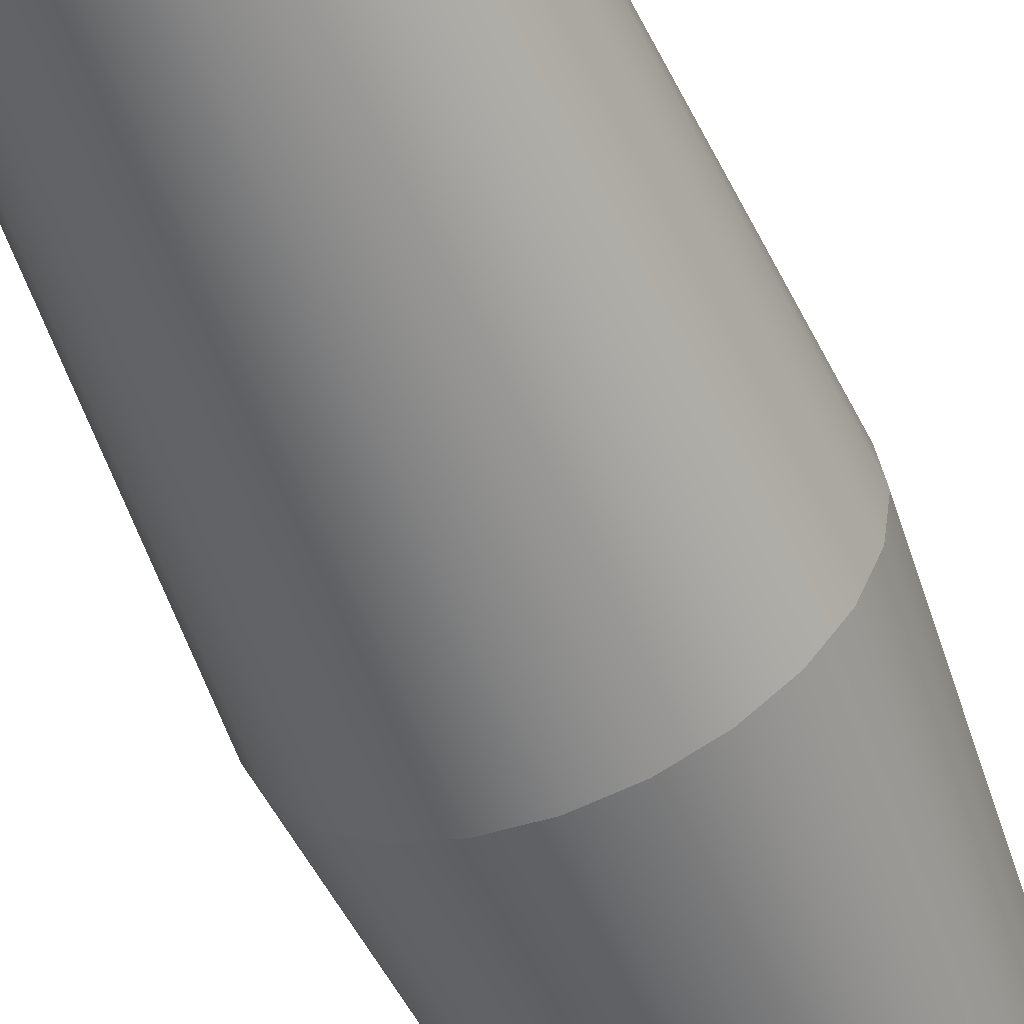
<metadata>
{"format":"obj","ext":"obj","renderer":"f3d","projection":"perspective","resolution":1024,"background":"white","views":[{"elev":-56.6,"azim":-157.5,"up":"+Z"}]}
</metadata>
<code>
o TLV_1_LFO_2
v 0.625 2.873 2.429e-17
v 0.6037 2.873 0.1618
v 0.5413 2.873 0.3125
v 0.4419 2.873 0.4419
v 0.3125 2.873 0.5413
v 0.1618 2.873 0.6037
v 4.841e-08 2.873 0.625
v -0.1618 2.873 0.6037
v -0.3125 2.873 0.5413
v -0.4419 2.873 0.4419
v -0.5413 2.873 0.3125
v -0.6037 2.873 0.1618
v -0.625 2.873 5.204e-17
v -0.6037 2.873 -0.1618
v -0.5413 2.873 -0.3125
v -0.4419 2.873 -0.4419
v -0.3125 2.873 -0.5413
v -0.1618 2.873 -0.6037
v 4.841e-08 2.873 -0.625
v 0.1618 2.873 -0.6037
v 0.3125 2.873 -0.5413
v 0.4419 2.873 -0.4419
v 0.5413 2.873 -0.3125
v 0.6037 2.873 -0.1618
v 0.483 2.873 0.1294
v 0.5 2.873 2.452e-17
v 0.483 2.873 -0.1294
v 0.433 2.873 -0.25
v 0.3536 2.873 -0.3536
v 0.25 2.873 -0.433
v 0.1294 2.873 -0.483
v 4.841e-08 2.873 -0.5
v -0.1294 2.873 -0.483
v -0.25 2.873 -0.433
v -0.3536 2.873 -0.3536
v -0.433 2.873 -0.25
v -0.483 2.873 -0.1294
v -0.5 2.873 4.672e-17
v -0.483 2.873 0.1294
v -0.433 2.873 0.25
v -0.3536 2.873 0.3536
v -0.25 2.873 0.433
v -0.1294 2.873 0.483
v 4.841e-08 2.873 0.5
v 0.1294 2.873 0.483
v 0.25 2.873 0.433
v 0.3536 2.873 0.3536
v 0.433 2.873 0.25
v 0.483 2.841 0.1294
v 0.5 2.841 1.391e-17
v 0.483 2.841 -0.1294
v 0.433 2.841 -0.25
v 0.3536 2.841 -0.3536
v 0.25 2.841 -0.433
v 0.1294 2.841 -0.483
v 4.841e-08 2.841 -0.5
v -0.1294 2.841 -0.483
v -0.25 2.841 -0.433
v -0.3536 2.841 -0.3536
v -0.433 2.841 -0.25
v -0.483 2.841 -0.1294
v -0.5 2.841 3.611e-17
v -0.483 2.841 0.1294
v -0.433 2.841 0.25
v -0.3536 2.841 0.3536
v -0.25 2.841 0.433
v -0.1294 2.841 0.483
v 4.841e-08 2.841 0.5
v 0.1294 2.841 0.483
v 0.25 2.841 0.433
v 0.3536 2.841 0.3536
v 0.433 2.841 0.25
v 0.5433 2.841 0.1456
v 0.5625 2.841 1.55e-17
v 0.5433 2.841 -0.1456
v 0.4871 2.841 -0.2812
v 0.3977 2.841 -0.3977
v 0.2813 2.841 -0.4871
v 0.1456 2.841 -0.5433
v 4.841e-08 2.841 -0.5625
v -0.1456 2.841 -0.5433
v -0.2812 2.841 -0.4871
v -0.3977 2.841 -0.3977
v -0.4871 2.841 -0.2812
v -0.5433 2.841 -0.1456
v -0.5625 2.841 4.048e-17
v -0.5433 2.841 0.1456
v -0.4871 2.841 0.2812
v -0.3977 2.841 0.3977
v -0.2812 2.841 0.4871
v -0.1456 2.841 0.5433
v 4.841e-08 2.841 0.5625
v 0.1456 2.841 0.5433
v 0.2813 2.841 0.4871
v 0.3977 2.841 0.3977
v 0.4871 2.841 0.2812
v 0.5433 2.748 0.1456
v 0.5625 2.748 1.071e-17
v 0.5433 2.748 -0.1456
v 0.4871 2.748 -0.2812
v 0.3977 2.748 -0.3977
v 0.2813 2.748 -0.4871
v 0.1456 2.748 -0.5433
v 7.137e-08 2.748 -0.5625
v -0.1456 2.748 -0.5433
v -0.2812 2.748 -0.4871
v -0.3977 2.748 -0.3977
v -0.4871 2.748 -0.2812
v -0.5433 2.748 -0.1456
v -0.5625 2.748 3.569e-17
v -0.5433 2.748 0.1456
v -0.4871 2.748 0.2812
v -0.3977 2.748 0.3977
v -0.2812 2.748 0.4871
v -0.1456 2.748 0.5433
v 7.137e-08 2.748 0.5625
v 0.1456 2.748 0.5433
v 0.2813 2.748 0.4871
v 0.3977 2.748 0.3977
v 0.4871 2.748 0.2812
v 7.137e-08 2.873 -2.371e-17
v 0.2436 2.841 0.1406
v 0.1989 2.841 0.1989
v 0.1406 2.841 0.2436
v 0.07279 2.841 0.2717
v 7.137e-08 2.841 0.2812
v -0.07279 2.841 0.2717
v -0.1406 2.841 0.2436
v -0.1989 2.841 0.1989
v -0.2436 2.841 0.1406
v -0.2717 2.841 0.07279
v -0.2812 2.841 5.987e-18
v -0.2717 2.841 -0.07279
v -0.2436 2.841 -0.1406
v -0.1989 2.841 -0.1989
v -0.1406 2.841 -0.2436
v -0.07279 2.841 -0.2717
v 7.137e-08 2.841 -0.2812
v 0.07279 2.841 -0.2717
v 0.1406 2.841 -0.2436
v 0.1989 2.841 -0.1989
v 0.2436 2.841 -0.1406
v 0.2717 2.841 -0.07279
v 0.2813 2.841 -6.503e-18
v 0.2717 2.841 0.07279
v 0.1358 2.864 0.0364
v 0.1406 2.864 -1.511e-17
v 0.1358 2.864 -0.0364
v 0.1218 2.864 -0.07031
v 0.09944 2.864 -0.09944
v 0.07031 2.864 -0.1218
v 0.0364 2.864 -0.1358
v 7.137e-08 2.864 -0.1406
v -0.0364 2.864 -0.1358
v -0.07031 2.864 -0.1218
v -0.09944 2.864 -0.09944
v -0.1218 2.864 -0.07031
v -0.1358 2.864 -0.0364
v -0.1406 2.864 -8.863e-18
v -0.1358 2.864 0.0364
v -0.1218 2.864 0.07031
v -0.09944 2.864 0.09944
v -0.07031 2.864 0.1218
v -0.0364 2.864 0.1358
v 7.137e-08 2.864 0.1406
v 0.0364 2.864 0.1358
v 0.07031 2.864 0.1218
v 0.09944 2.864 0.09944
v 0.1218 2.864 0.07031
v 0.3654 2.804 0.2109
v 0.2983 2.804 0.2983
v 0.2109 2.804 0.3654
v 0.1092 2.804 0.4075
v 7.137e-08 2.804 0.4219
v -0.1092 2.804 0.4075
v -0.2109 2.804 0.3654
v -0.2983 2.804 0.2983
v -0.3654 2.804 0.2109
v -0.4075 2.804 0.1092
v -0.4219 2.804 2.084e-17
v -0.4075 2.804 -0.1092
v -0.3654 2.804 -0.2109
v -0.2983 2.804 -0.2983
v -0.2109 2.804 -0.3654
v -0.1092 2.804 -0.4075
v 7.137e-08 2.804 -0.4219
v 0.1092 2.804 -0.4075
v 0.2109 2.804 -0.3654
v 0.2983 2.804 -0.2983
v 0.3654 2.804 -0.2109
v 0.4075 2.804 -0.1092
v 0.4219 2.804 2.102e-18
v 0.4075 2.804 0.1092
v 0.625 -2.873 8.456e-17
v 0.6037 -2.873 0.1618
v 0.5413 -2.873 0.3125
v 0.4419 -2.873 0.4419
v 0.3125 -2.873 0.5413
v 0.1618 -2.873 0.6037
v 9.61e-08 -2.873 0.625
v -0.1618 -2.873 0.6037
v -0.3125 -2.873 0.5413
v -0.4419 -2.873 0.4419
v -0.5413 -2.873 0.3125
v -0.6037 -2.873 0.1618
v -0.625 -2.873 1.539e-16
v -0.6037 -2.873 -0.1618
v -0.5413 -2.873 -0.3125
v -0.4419 -2.873 -0.4419
v -0.3125 -2.873 -0.5413
v -0.1618 -2.873 -0.6037
v 9.61e-08 -2.873 -0.625
v 0.1618 -2.873 -0.6037
v 0.3125 -2.873 -0.5413
v 0.4419 -2.873 -0.4419
v 0.5413 -2.873 -0.3125
v 0.6037 -2.873 -0.1618
v 0.483 -2.873 0.1294
v 0.5 -2.873 2.452e-17
v 0.483 -2.873 -0.1294
v 0.433 -2.873 -0.25
v 0.3536 -2.873 -0.3536
v 0.25 -2.873 -0.433
v 0.1294 -2.873 -0.483
v 1.922e-07 -2.873 -0.5
v -0.1294 -2.873 -0.483
v -0.25 -2.873 -0.433
v -0.3536 -2.873 -0.3536
v -0.433 -2.873 -0.25
v -0.483 -2.873 -0.1294
v -0.5 -2.873 4.672e-17
v -0.483 -2.873 0.1294
v -0.433 -2.873 0.25
v -0.3536 -2.873 0.3536
v -0.25 -2.873 0.433
v -0.1294 -2.873 0.483
v 1.922e-07 -2.873 0.5
v 0.1294 -2.873 0.483
v 0.25 -2.873 0.433
v 0.3536 -2.873 0.3536
v 0.433 -2.873 0.25
v 0.483 -2.841 0.1294
v 0.5 -2.841 1.391e-17
v 0.483 -2.841 -0.1294
v 0.433 -2.841 -0.25
v 0.3536 -2.841 -0.3536
v 0.25 -2.841 -0.433
v 0.1294 -2.841 -0.483
v 1.922e-07 -2.841 -0.5
v -0.1294 -2.841 -0.483
v -0.25 -2.841 -0.433
v -0.3536 -2.841 -0.3536
v -0.433 -2.841 -0.25
v -0.483 -2.841 -0.1294
v -0.5 -2.841 3.611e-17
v -0.483 -2.841 0.1294
v -0.433 -2.841 0.25
v -0.3536 -2.841 0.3536
v -0.25 -2.841 0.433
v -0.1294 -2.841 0.483
v 1.922e-07 -2.841 0.5
v 0.1294 -2.841 0.483
v 0.25 -2.841 0.433
v 0.3536 -2.841 0.3536
v 0.433 -2.841 0.25
v 0.5433 -2.841 0.1456
v 0.5625 -2.841 1.55e-17
v 0.5433 -2.841 -0.1456
v 0.4871 -2.841 -0.2812
v 0.3977 -2.841 -0.3977
v 0.2813 -2.841 -0.4871
v 0.1456 -2.841 -0.5433
v 1.922e-07 -2.841 -0.5625
v -0.1456 -2.841 -0.5433
v -0.2812 -2.841 -0.4871
v -0.3977 -2.841 -0.3977
v -0.4871 -2.841 -0.2812
v -0.5433 -2.841 -0.1456
v -0.5625 -2.841 4.048e-17
v -0.5433 -2.841 0.1456
v -0.4871 -2.841 0.2812
v -0.3977 -2.841 0.3977
v -0.2812 -2.841 0.4871
v -0.1456 -2.841 0.5433
v 1.922e-07 -2.841 0.5625
v 0.1456 -2.841 0.5433
v 0.2813 -2.841 0.4871
v 0.3977 -2.841 0.3977
v 0.4871 -2.841 0.2812
v 0.5433 -2.748 0.1456
v 0.5625 -2.748 1.071e-17
v 0.5433 -2.748 -0.1456
v 0.4871 -2.748 -0.2812
v 0.3977 -2.748 -0.3977
v 0.2813 -2.748 -0.4871
v 0.1456 -2.748 -0.5433
v 2.152e-07 -2.748 -0.5625
v -0.1456 -2.748 -0.5433
v -0.2812 -2.748 -0.4871
v -0.3977 -2.748 -0.3977
v -0.4871 -2.748 -0.2812
v -0.5433 -2.748 -0.1456
v -0.5625 -2.748 3.569e-17
v -0.5433 -2.748 0.1456
v -0.4871 -2.748 0.2812
v -0.3977 -2.748 0.3977
v -0.2812 -2.748 0.4871
v -0.1456 -2.748 0.5433
v 2.152e-07 -2.748 0.5625
v 0.1456 -2.748 0.5433
v 0.2813 -2.748 0.4871
v 0.3977 -2.748 0.3977
v 0.4871 -2.748 0.2812
v 2.152e-07 -2.873 -2.371e-17
v 0.2436 -2.841 0.1406
v 0.1989 -2.841 0.1989
v 0.1406 -2.841 0.2436
v 0.07279 -2.841 0.2717
v 2.152e-07 -2.841 0.2812
v -0.07279 -2.841 0.2717
v -0.1406 -2.841 0.2436
v -0.1989 -2.841 0.1989
v -0.2436 -2.841 0.1406
v -0.2717 -2.841 0.07279
v -0.2812 -2.841 5.987e-18
v -0.2717 -2.841 -0.07279
v -0.2436 -2.841 -0.1406
v -0.1989 -2.841 -0.1989
v -0.1406 -2.841 -0.2436
v -0.07279 -2.841 -0.2717
v 2.152e-07 -2.841 -0.2812
v 0.07279 -2.841 -0.2717
v 0.1406 -2.841 -0.2436
v 0.1989 -2.841 -0.1989
v 0.2436 -2.841 -0.1406
v 0.2717 -2.841 -0.07279
v 0.2813 -2.841 -6.503e-18
v 0.2717 -2.841 0.07279
v 0.1358 -2.864 0.0364
v 0.1406 -2.864 -1.511e-17
v 0.1358 -2.864 -0.0364
v 0.1218 -2.864 -0.07031
v 0.09944 -2.864 -0.09944
v 0.07031 -2.864 -0.1218
v 0.0364 -2.864 -0.1358
v 2.152e-07 -2.864 -0.1406
v -0.0364 -2.864 -0.1358
v -0.07031 -2.864 -0.1218
v -0.09944 -2.864 -0.09944
v -0.1218 -2.864 -0.07031
v -0.1358 -2.864 -0.0364
v -0.1406 -2.864 -8.863e-18
v -0.1358 -2.864 0.0364
v -0.1218 -2.864 0.07031
v -0.09944 -2.864 0.09944
v -0.07031 -2.864 0.1218
v -0.0364 -2.864 0.1358
v 2.152e-07 -2.864 0.1406
v 0.0364 -2.864 0.1358
v 0.07031 -2.864 0.1218
v 0.09944 -2.864 0.09944
v 0.1218 -2.864 0.07031
v 0.3654 -2.804 0.2109
v 0.2983 -2.804 0.2983
v 0.2109 -2.804 0.3654
v 0.1092 -2.804 0.4075
v 2.152e-07 -2.804 0.4219
v -0.1092 -2.804 0.4075
v -0.2109 -2.804 0.3654
v -0.2983 -2.804 0.2983
v -0.3654 -2.804 0.2109
v -0.4075 -2.804 0.1092
v -0.4219 -2.804 2.084e-17
v -0.4075 -2.804 -0.1092
v -0.3654 -2.804 -0.2109
v -0.2983 -2.804 -0.2983
v -0.2109 -2.804 -0.3654
v -0.1092 -2.804 -0.4075
v 2.152e-07 -2.804 -0.4219
v 0.1092 -2.804 -0.4075
v 0.2109 -2.804 -0.3654
v 0.2983 -2.804 -0.2983
v 0.3654 -2.804 -0.2109
v 0.4075 -2.804 -0.1092
v 0.4219 -2.804 2.102e-18
v 0.4075 -2.804 0.1092
v 4.215e-17 -0.2825 -0.8438
v 0.2184 -0.2825 -0.815
v 0.4219 -0.2825 -0.7307
v 0.5966 -0.2825 -0.5966
v 0.7307 -0.2825 -0.4219
v 0.815 -0.2825 -0.2184
v 0.8438 -0.2825 7.023e-17
v 0.815 -0.2825 0.2184
v 0.7307 -0.2825 0.4219
v 0.5966 -0.2825 0.5966
v 0.4219 -0.2825 0.7307
v 0.2184 -0.2825 0.815
v 2.482e-16 -0.2825 0.8438
v -0.2184 -0.2825 0.815
v -0.4219 -0.2825 0.7307
v -0.5966 -0.2825 0.5966
v -0.8438 -0.2825 1.358e-16
v -0.815 -0.2825 -0.2184
v -0.7307 -0.2825 -0.4219
v -0.5966 -0.2825 -0.5966
v -0.4219 -0.2825 -0.7307
v -0.815 -0.2825 0.2184
v -0.7307 -0.2825 0.4219
v -0.2184 -0.2825 -0.815
v -0.1901 -1.577 -0.7094
v -0.636 -1.577 0.3672
v -0.7094 -1.577 0.1901
v -0.3672 -1.577 -0.636
v -0.5193 -1.577 -0.5193
v -0.636 -1.577 -0.3672
v -0.7094 -1.577 -0.1901
v -0.7344 -1.577 1.449e-16
v -0.5193 -1.577 0.5193
v -0.3672 -1.577 0.636
v -0.1901 -1.577 0.7094
v 4.805e-08 -1.577 0.7344
v 0.1901 -1.577 0.7094
v 0.3672 -1.577 0.636
v 0.5193 -1.577 0.5193
v 0.636 -1.577 0.3672
v 0.7094 -1.577 0.1901
v 0.7344 -1.577 7.74e-17
v 0.7094 -1.577 -0.1901
v 0.636 -1.577 -0.3672
v 0.5193 -1.577 -0.5193
v 0.3672 -1.577 -0.636
v 0.1901 -1.577 -0.7094
v 4.805e-08 -1.577 -0.7344
v 2.42e-08 1.295 -0.7344
v 0.1901 1.295 -0.7094
v 0.3672 1.295 -0.636
v 0.5193 1.295 -0.5193
v 0.636 1.295 -0.3672
v 0.7094 1.295 -0.1901
v 0.7344 1.295 4.726e-17
v 0.7094 1.295 0.1901
v 0.636 1.295 0.3672
v 0.5193 1.295 0.5193
v 0.3672 1.295 0.636
v 0.1901 1.295 0.7094
v 2.42e-08 1.295 0.7344
v -0.1901 1.295 0.7094
v -0.3672 1.295 0.636
v -0.5193 1.295 0.5193
v -0.7344 1.295 9.392e-17
v -0.7094 1.295 -0.1901
v -0.636 1.295 -0.3672
v -0.5193 1.295 -0.5193
v -0.3672 1.295 -0.636
v -0.7094 1.295 0.1901
v -0.636 1.295 0.3672
v -0.1901 1.295 -0.7094
g TLV_1_LFO_2_TLV_1_LFO_2_auv
f 1 26 25 2
f 2 25 48 3
f 3 48 47 4
f 4 47 46 5
f 5 46 45 6
f 6 45 44 7
f 7 44 43 8
f 8 43 42 9
f 9 42 41 10
f 10 41 40 11
f 11 40 39 12
f 12 39 38 13
f 13 38 37 14
f 14 37 36 15
f 15 36 35 16
f 16 35 34 17
f 17 34 33 18
f 18 33 32 19
f 19 32 31 20
f 20 31 30 21
f 21 30 29 22
f 22 29 28 23
f 23 28 27 24
f 24 27 26 1
f 49 73 96 72
f 50 74 73 49
f 51 75 74 50
f 52 76 75 51
f 53 77 76 52
f 54 78 77 53
f 55 79 78 54
f 56 80 79 55
f 57 81 80 56
f 58 82 81 57
f 59 83 82 58
f 60 84 83 59
f 61 85 84 60
f 62 86 85 61
f 63 87 86 62
f 64 88 87 63
f 65 89 88 64
f 66 90 89 65
f 67 91 90 66
f 68 92 91 67
f 69 93 92 68
f 70 94 93 69
f 71 95 94 70
f 72 96 95 71
f 97 193 170 120
f 98 192 193 97
f 99 191 192 98
f 100 190 191 99
f 101 189 190 100
f 102 188 189 101
f 103 187 188 102
f 104 186 187 103
f 105 185 186 104
f 106 184 185 105
f 107 183 184 106
f 108 182 183 107
f 109 181 182 108
f 110 180 181 109
f 111 179 180 110
f 112 178 179 111
f 113 177 178 112
f 114 176 177 113
f 115 175 176 114
f 116 174 175 115
f 117 173 174 116
f 118 172 173 117
f 119 171 172 118
f 120 170 171 119
f 121 169 146
f 122 145 146 169
f 122 170 193 145
f 123 171 170 122
f 124 172 171 123
f 125 173 172 124
f 126 174 173 125
f 127 175 174 126
f 128 176 175 127
f 129 177 176 128
f 130 178 177 129
f 131 179 178 130
f 132 180 179 131
f 133 181 180 132
f 134 182 181 133
f 135 183 182 134
f 136 184 183 135
f 137 185 184 136
f 138 186 185 137
f 139 187 186 138
f 140 188 187 139
f 141 189 188 140
f 142 190 189 141
f 143 191 190 142
f 144 192 191 143
f 145 193 192 144
f 146 147 121
f 147 146 145 144
f 147 148 121
f 148 147 144 143
f 148 149 121
f 149 148 143 142
f 149 150 121
f 150 149 142 141
f 150 151 121
f 151 150 141 140
f 151 152 121
f 152 151 140 139
f 152 153 121
f 153 152 139 138
f 153 154 121
f 154 153 138 137
f 154 155 121
f 155 154 137 136
f 155 156 121
f 156 155 136 135
f 156 157 121
f 157 156 135 134
f 157 158 121
f 158 157 134 133
f 158 159 121
f 159 158 133 132
f 159 160 121
f 160 159 132 131
f 160 161 121
f 161 160 131 130
f 161 162 121
f 162 161 130 129
f 162 163 121
f 163 162 129 128
f 163 164 121
f 164 163 128 127
f 164 165 121
f 165 164 127 126
f 165 166 121
f 166 165 126 125
f 166 167 121
f 167 166 125 124
f 167 168 121
f 168 167 124 123
f 168 169 121
f 169 168 123 122
f 194 428 427 195
f 195 427 426 196
f 196 426 425 197
f 197 425 424 198
f 198 424 423 199
f 199 423 422 200
f 200 422 421 201
f 201 421 420 202
f 202 420 419 203
f 203 419 412 204
f 204 412 413 205
f 205 413 418 206
f 206 418 417 207
f 207 417 416 208
f 208 416 415 209
f 209 415 414 210
f 210 414 411 211
f 211 411 434 212
f 212 434 433 213
f 213 433 432 214
f 214 432 431 215
f 215 431 430 216
f 216 430 429 217
f 217 429 428 194
f 218 242 243 219
f 219 243 244 220
f 220 244 245 221
f 221 245 246 222
f 222 246 247 223
f 223 247 248 224
f 224 248 249 225
f 225 249 250 226
f 226 250 251 227
f 227 251 252 228
f 228 252 253 229
f 229 253 254 230
f 230 254 255 231
f 231 255 256 232
f 232 256 257 233
f 233 257 258 234
f 234 258 259 235
f 235 259 260 236
f 236 260 261 237
f 237 261 262 238
f 238 262 263 239
f 239 263 264 240
f 240 264 265 241
f 241 265 242 218
f 266 290 291 267
f 267 291 292 268
f 268 292 293 269
f 269 293 294 270
f 270 294 295 271
f 271 295 296 272
f 272 296 297 273
f 273 297 298 274
f 274 298 299 275
f 275 299 300 276
f 276 300 301 277
f 277 301 302 278
f 278 302 303 279
f 279 303 304 280
f 280 304 305 281
f 281 305 306 282
f 282 306 307 283
f 283 307 308 284
f 284 308 309 285
f 285 309 310 286
f 286 310 311 287
f 287 311 312 288
f 288 312 313 289
f 289 313 290 266
f 387 388 433 434
f 388 389 432 433
f 389 390 431 432
f 390 391 430 431
f 391 392 429 430
f 392 393 428 429
f 393 394 427 428
f 394 395 426 427
f 395 396 425 426
f 396 397 424 425
f 397 398 423 424
f 398 399 422 423
f 399 400 421 422
f 400 401 420 421
f 401 402 419 420
f 402 409 412 419
f 403 404 417 418
f 404 405 416 417
f 405 406 415 416
f 406 407 414 415
f 407 410 411 414
f 413 412 409 408
f 418 413 408 403
f 434 411 410 387
f 1 441 440 24
f 2 442 441 1
f 3 443 442 2
f 4 444 443 3
f 5 445 444 4
f 6 446 445 5
f 7 447 446 6
f 8 448 447 7
f 9 449 448 8
f 10 450 449 9
f 11 457 450 10
f 12 456 457 11
f 13 451 456 12
f 14 452 451 13
f 15 453 452 14
f 16 454 453 15
f 17 455 454 16
f 18 19 435 458
f 20 436 435 19
f 21 437 436 20
f 22 438 437 21
f 23 439 438 22
f 24 440 439 23
f 25 49 72 48
f 26 50 49 25
f 27 51 50 26
f 28 52 51 27
f 29 53 52 28
f 30 54 53 29
f 31 55 54 30
f 32 56 55 31
f 33 57 56 32
f 34 58 57 33
f 35 59 58 34
f 36 60 59 35
f 37 61 60 36
f 38 62 61 37
f 39 63 62 38
f 40 64 63 39
f 41 65 64 40
f 42 66 65 41
f 43 67 66 42
f 44 68 67 43
f 45 69 68 44
f 46 70 69 45
f 47 71 70 46
f 48 72 71 47
f 73 97 120 96
f 74 98 97 73
f 75 99 98 74
f 76 100 99 75
f 77 101 100 76
f 78 102 101 77
f 79 103 102 78
f 80 104 103 79
f 81 105 104 80
f 82 106 105 81
f 83 107 106 82
f 84 108 107 83
f 85 109 108 84
f 86 110 109 85
f 87 111 110 86
f 88 112 111 87
f 89 113 112 88
f 90 114 113 89
f 91 115 114 90
f 92 116 115 91
f 93 117 116 92
f 94 118 117 93
f 95 119 118 94
f 96 120 119 95
f 194 219 220 217
f 195 218 219 194
f 196 241 218 195
f 197 240 241 196
f 198 239 240 197
f 199 238 239 198
f 200 237 238 199
f 201 236 237 200
f 202 235 236 201
f 203 234 235 202
f 204 233 234 203
f 205 232 233 204
f 206 231 232 205
f 207 230 231 206
f 208 229 230 207
f 209 228 229 208
f 210 227 228 209
f 211 226 227 210
f 212 225 226 211
f 213 224 225 212
f 214 223 224 213
f 215 222 223 214
f 216 221 222 215
f 217 220 221 216
f 242 266 267 243
f 243 267 268 244
f 244 268 269 245
f 245 269 270 246
f 246 270 271 247
f 247 271 272 248
f 248 272 273 249
f 249 273 274 250
f 250 274 275 251
f 251 275 276 252
f 252 276 277 253
f 253 277 278 254
f 254 278 279 255
f 255 279 280 256
f 256 280 281 257
f 257 281 282 258
f 258 282 283 259
f 259 283 284 260
f 260 284 285 261
f 261 285 286 262
f 262 286 287 263
f 263 287 288 264
f 264 288 289 265
f 265 289 266 242
f 290 386 385 291
f 291 385 384 292
f 292 384 383 293
f 293 383 382 294
f 294 382 381 295
f 295 381 380 296
f 296 380 379 297
f 297 379 378 298
f 298 378 377 299
f 299 377 376 300
f 300 376 375 301
f 301 375 374 302
f 302 374 373 303
f 303 373 372 304
f 304 372 371 305
f 305 371 370 306
f 306 370 369 307
f 307 369 368 308
f 308 368 367 309
f 309 367 366 310
f 310 366 365 311
f 311 365 364 312
f 312 364 363 313
f 313 363 386 290
f 314 340 339
f 314 341 340
f 314 342 341
f 314 343 342
f 314 344 343
f 314 345 344
f 314 346 345
f 314 347 346
f 314 348 347
f 314 349 348
f 314 350 349
f 314 351 350
f 314 352 351
f 314 353 352
f 314 354 353
f 314 355 354
f 314 356 355
f 314 357 356
f 314 358 357
f 314 359 358
f 314 360 359
f 314 361 360
f 314 362 361
f 315 316 361 362
f 315 363 364 316
f 316 317 360 361
f 316 364 365 317
f 317 318 359 360
f 317 365 366 318
f 318 319 358 359
f 318 366 367 319
f 319 320 357 358
f 319 367 368 320
f 320 321 356 357
f 320 368 369 321
f 321 322 355 356
f 321 369 370 322
f 322 323 354 355
f 322 370 371 323
f 323 324 353 354
f 323 371 372 324
f 324 325 352 353
f 324 372 373 325
f 325 326 351 352
f 325 373 374 326
f 326 327 350 351
f 326 374 375 327
f 327 328 349 350
f 327 375 376 328
f 328 329 348 349
f 328 376 377 329
f 329 330 347 348
f 329 377 378 330
f 330 331 346 347
f 330 378 379 331
f 331 332 345 346
f 331 379 380 332
f 332 333 344 345
f 332 380 381 333
f 333 334 343 344
f 333 381 382 334
f 334 335 342 343
f 334 382 383 335
f 335 336 341 342
f 335 383 384 336
f 336 337 340 341
f 336 384 385 337
f 337 338 339 340
f 337 385 386 338
f 338 386 363 315
f 339 362 314
f 362 339 338 315
f 387 435 436 388
f 388 436 437 389
f 389 437 438 390
f 390 438 439 391
f 391 439 440 392
f 392 440 441 393
f 393 441 442 394
f 394 442 443 395
f 395 443 444 396
f 396 444 445 397
f 397 445 446 398
f 398 446 447 399
f 399 447 448 400
f 400 448 449 401
f 401 449 450 402
f 402 450 457 409
f 403 451 452 404
f 404 452 453 405
f 405 453 454 406
f 406 454 455 407
f 407 455 458 410
f 408 456 451 403
f 409 457 456 408
f 410 458 435 387
f 458 455 17 18

</code>
